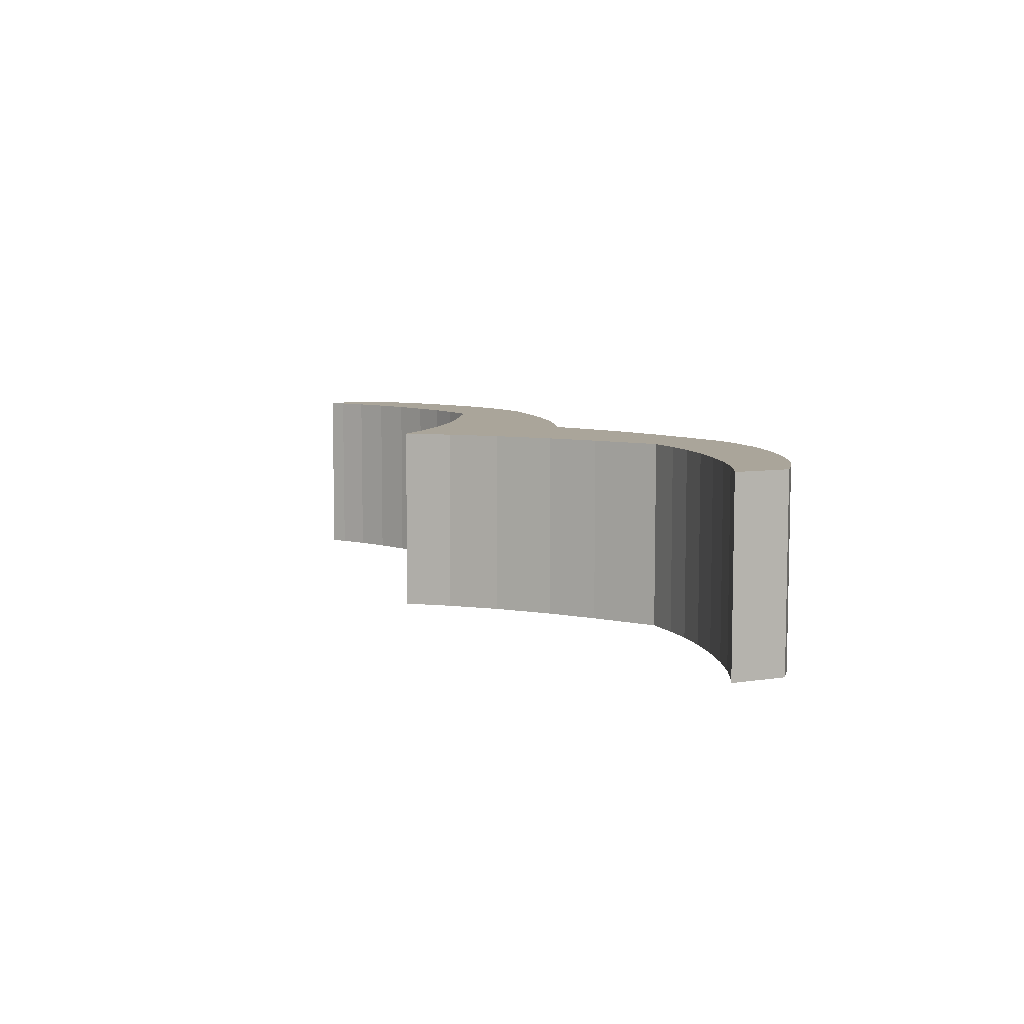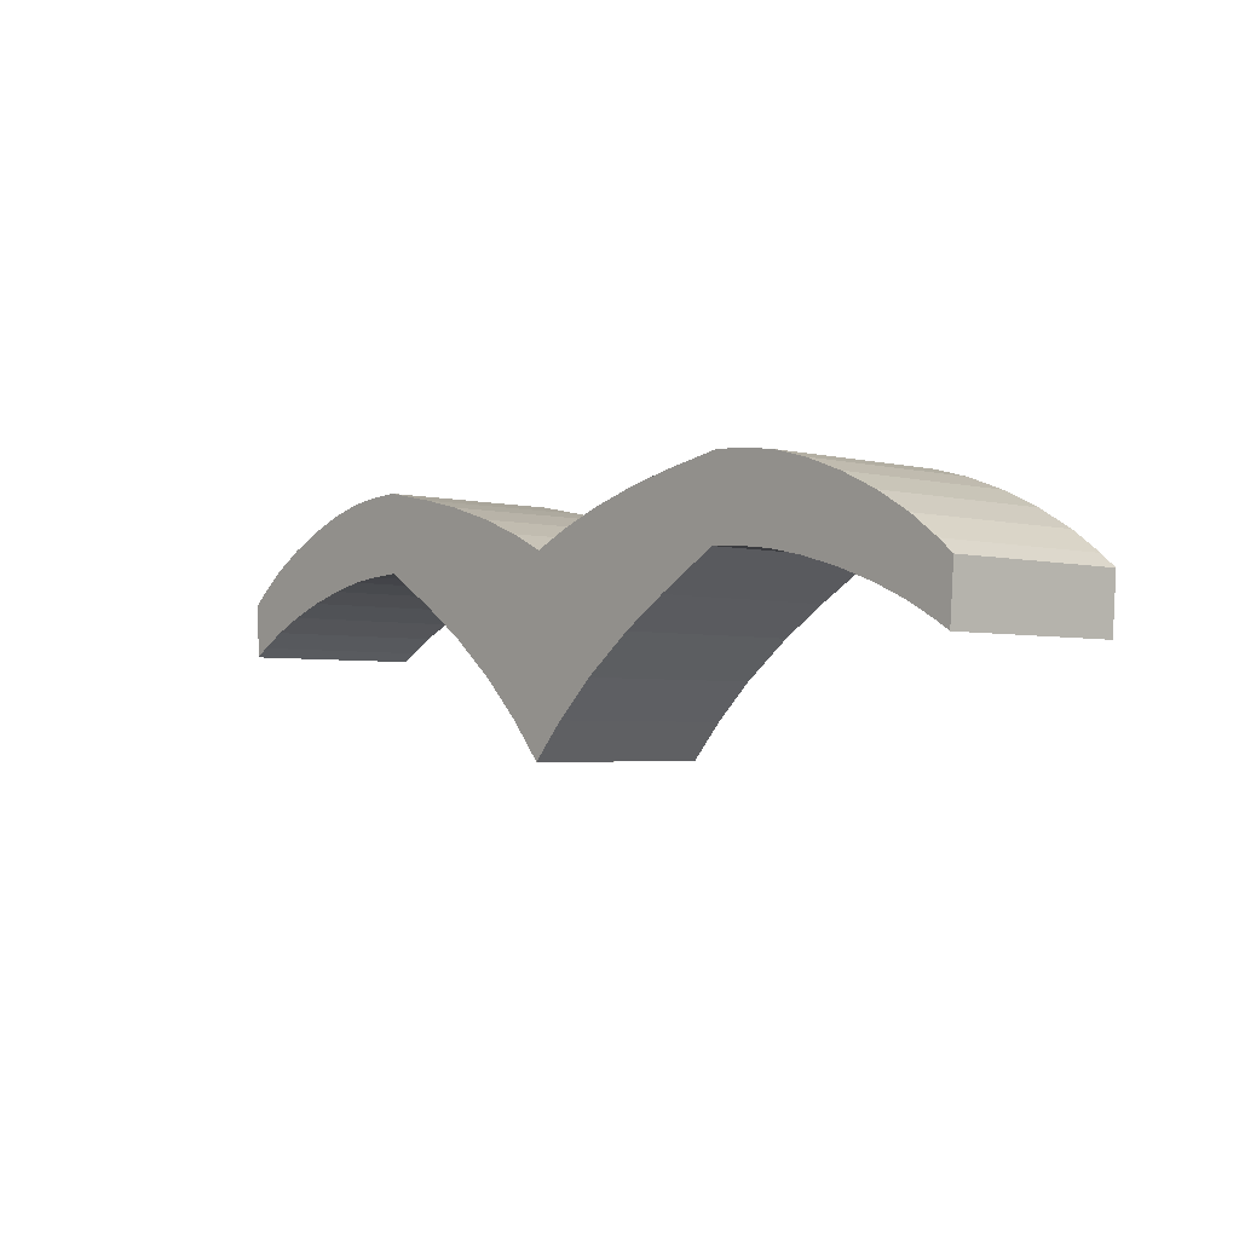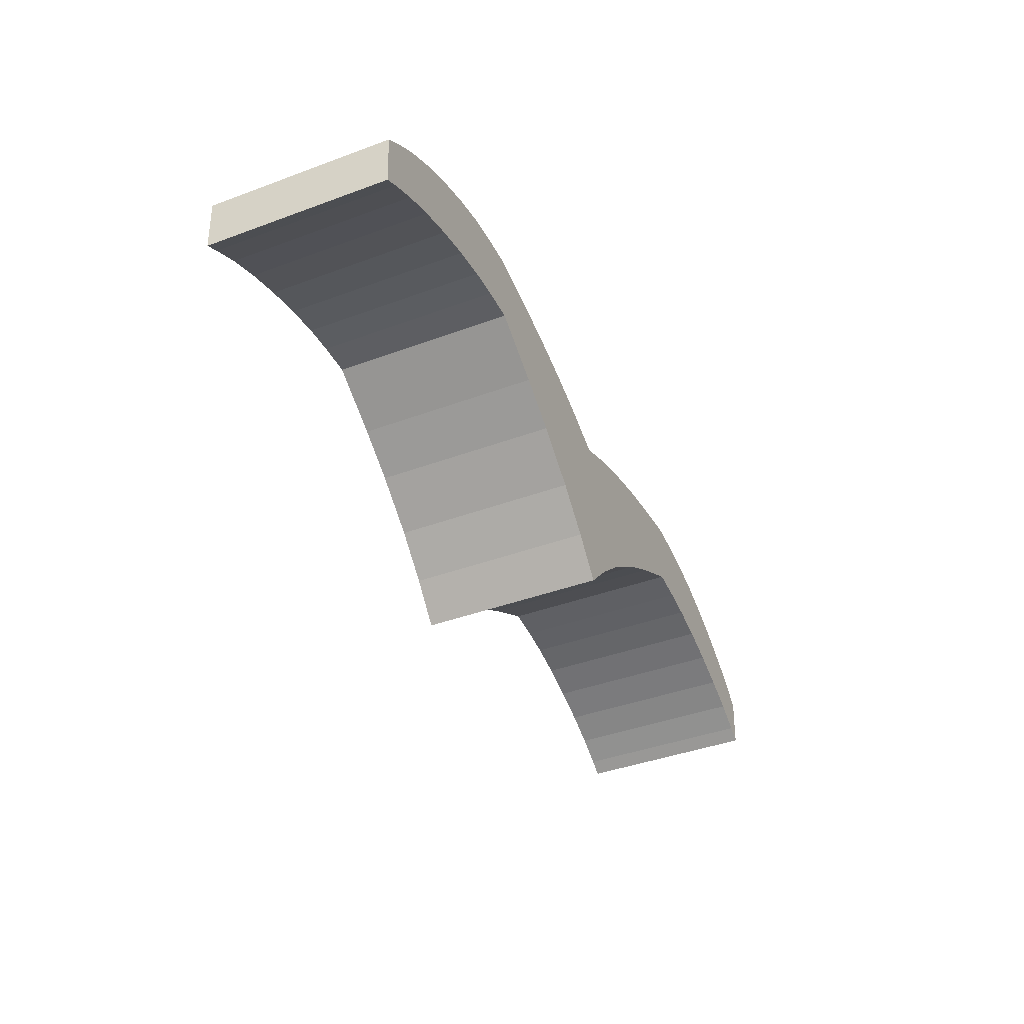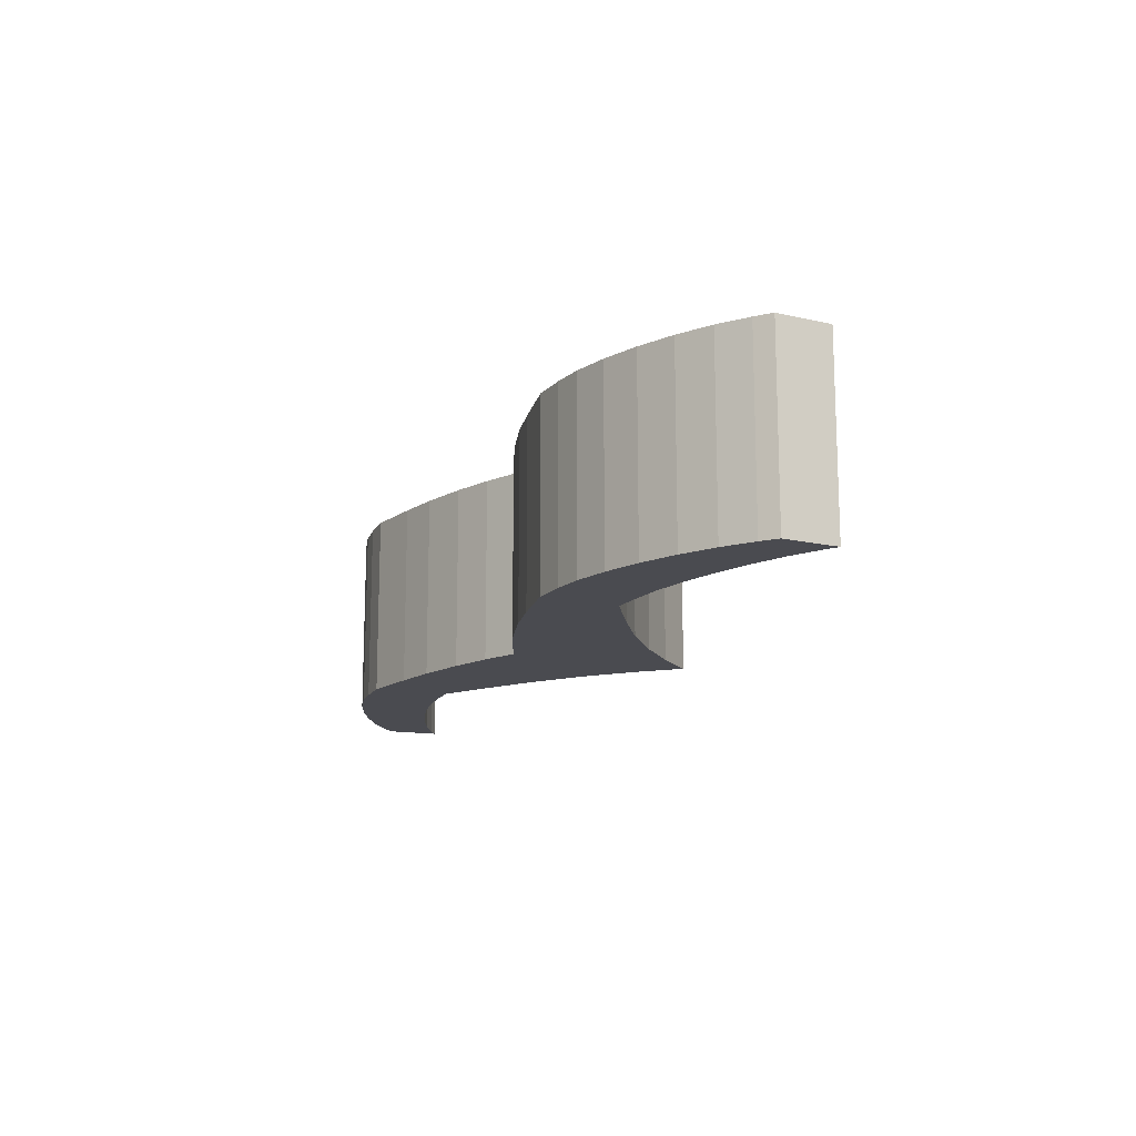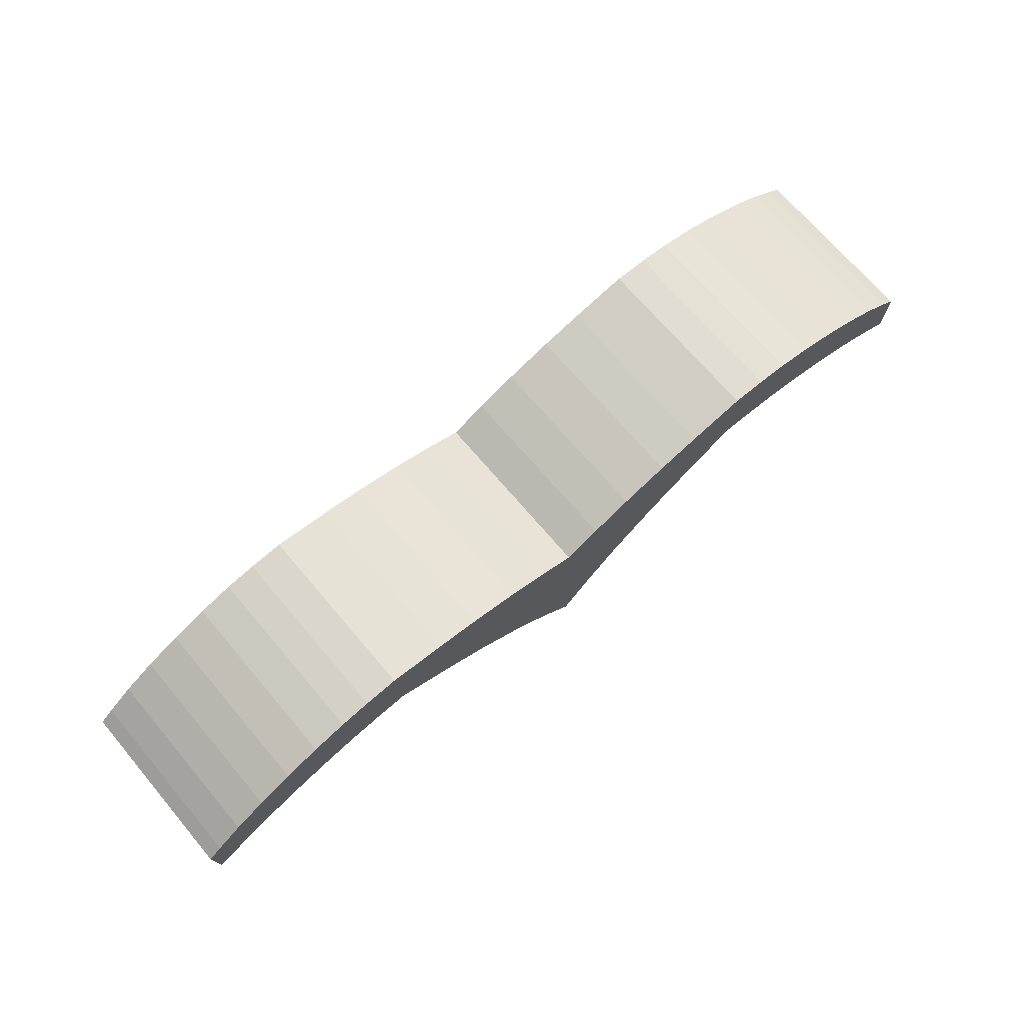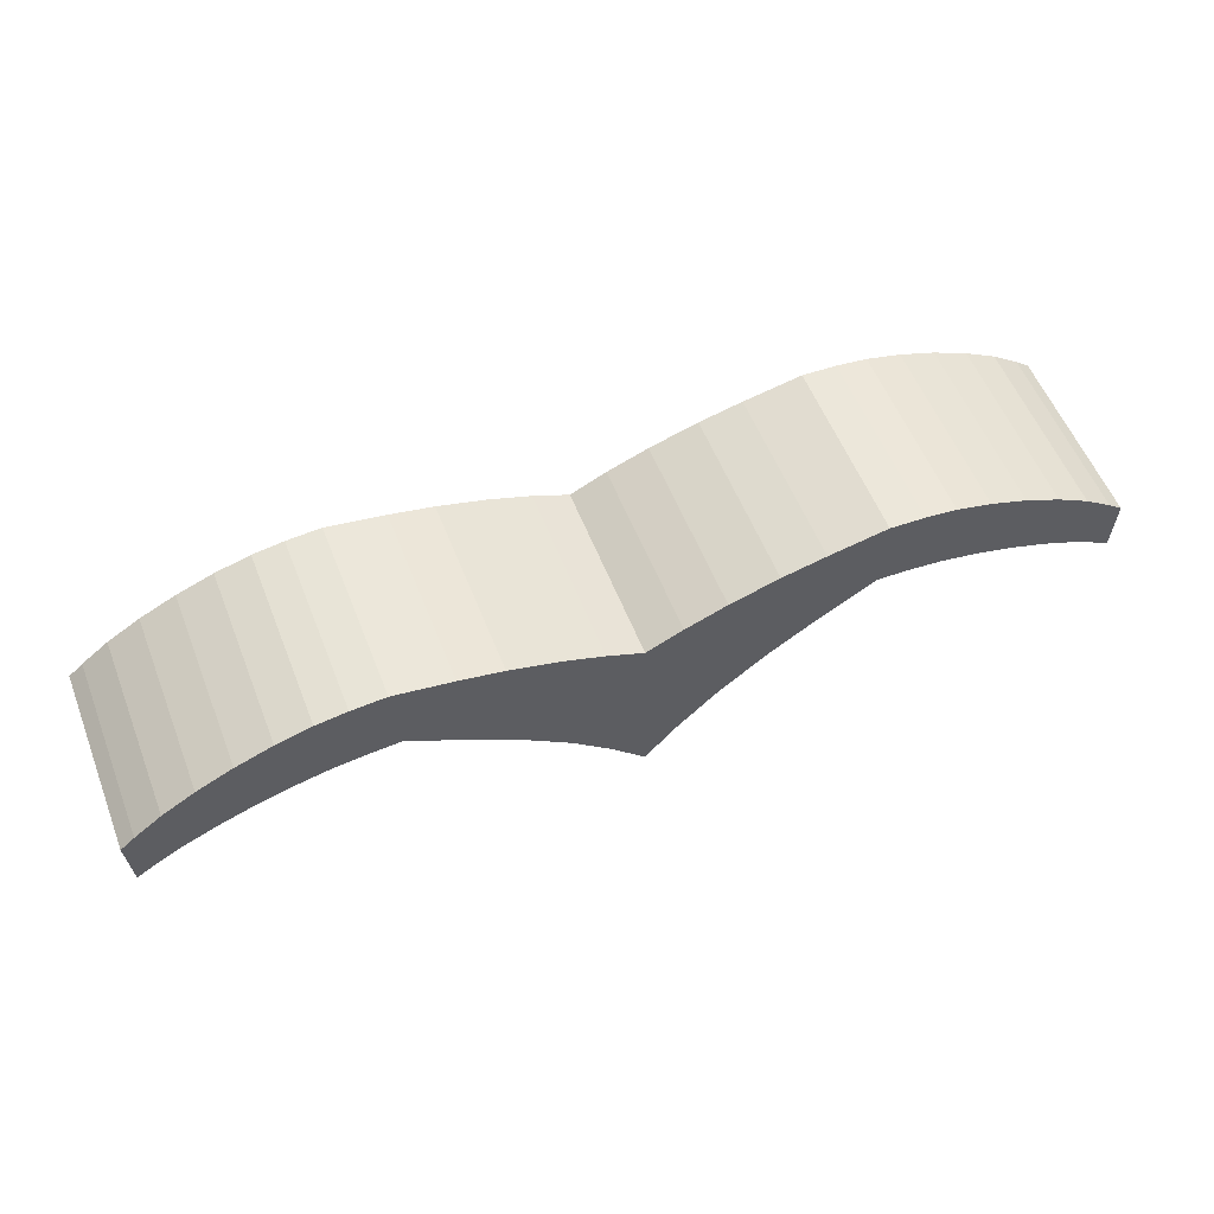
<metadata>
{"format":"obj","ext":"obj","renderer":"f3d","projection":"perspective","resolution":1024,"background":"white","views":[{"elev":7.6,"azim":63.7,"up":"+Z"},{"elev":-3.5,"azim":-130.0,"up":"+Y"},{"elev":-41.1,"azim":114.2,"up":"+Y"},{"elev":-14.5,"azim":-112.5,"up":"+Z"},{"elev":70.4,"azim":-40.3,"up":"+Y"},{"elev":56.3,"azim":-21.4,"up":"+Y"}]}
</metadata>
<code>
o Cube
v 0.4631 0.3332 0.1891
v 0.4631 0.3332 -0.1891
v 0.4559 0.1757 0.1891
v 0.4559 0.1757 -0.1891
v 0.9717 0.1411 0.1891
v 0.9717 0.1411 -0.1891
v 0.9666 0.02934 0.1891
v 0.9666 0.02934 -0.1891
v 0.06821 -0.1138 -0.1891
v 0.3341 0.1008 -0.1891
v 0.1463 -0.03795 -0.1891
v 0.2445 0.04057 -0.1891
v 0.3342 0.1006 0.1891
v 0.06838 -0.1137 0.1891
v 0.2445 0.04043 0.1891
v 0.1462 -0.038 0.1891
v 0.07102 0.2236 -0.1891
v 0.3438 0.309 -0.1891
v 0.1556 0.2566 -0.1891
v 0.2552 0.2876 -0.1891
v 0.3438 0.309 0.1891
v 0.07159 0.2235 0.1891
v 0.2549 0.2878 0.1891
v 0.1556 0.2566 0.1891
v 0.5336 0.33 0.1891
v 0.9419 0.1656 0.1891
v 0.5971 0.3221 0.1891
v 0.6692 0.3043 0.1891
v 0.7447 0.2777 0.1891
v 0.8186 0.2441 0.1891
v 0.8859 0.2059 0.1891
v 0.942 0.1656 -0.1891
v 0.5336 0.33 -0.1891
v 0.8859 0.2059 -0.1891
v 0.8186 0.2441 -0.1891
v 0.7447 0.2777 -0.1891
v 0.6692 0.3043 -0.1891
v 0.5971 0.3221 -0.1891
v 0.9366 0.04757 0.1891
v 0.5264 0.1725 0.1891
v 0.8801 0.07763 0.1891
v 0.8124 0.1063 0.1891
v 0.7381 0.1317 0.1891
v 0.6622 0.1521 0.1891
v 0.59 0.1659 0.1891
v 0.5264 0.1725 -0.1891
v 0.9366 0.04757 -0.1891
v 0.59 0.1659 -0.1891
v 0.6622 0.1521 -0.1891
v 0.7381 0.1317 -0.1891
v 0.8124 0.1063 -0.1891
v 0.8801 0.07763 -0.1891
v -0.4721 0.3204 0.1891
v -0.4721 0.3204 -0.1891
v -0.4606 0.1631 0.1891
v -0.4606 0.1631 -0.1891
v 0.002592 -0.1887 -0.1891
v 0.002592 -0.1887 0.1891
v -0.002592 0.1887 -0.1891
v -0.002592 0.1887 0.1891
v -0.9752 0.1144 0.1891
v -0.9752 0.1144 -0.1891
v -0.967 0.002784 0.1891
v -0.967 0.002784 -0.1891
v -0.06505 -0.1156 -0.1891
v -0.3368 0.09162 -0.1891
v -0.1452 -0.04195 -0.1891
v -0.2455 0.03384 -0.1891
v -0.3368 0.09141 0.1891
v -0.06523 -0.1155 0.1891
v -0.2456 0.0337 0.1891
v -0.1452 -0.042 0.1891
v -0.07713 0.2216 -0.1891
v -0.3522 0.2994 -0.1891
v -0.1626 0.2522 -0.1891
v -0.263 0.2805 -0.1891
v -0.3522 0.2994 0.1891
v -0.0777 0.2214 0.1891
v -0.2627 0.2807 0.1891
v -0.1626 0.2523 0.1891
v -0.5424 0.3152 0.1891
v -0.9461 0.1397 0.1891
v -0.6058 0.3056 0.1891
v -0.6773 0.2858 0.1891
v -0.7521 0.2571 0.1891
v -0.825 0.2215 0.1891
v -0.8912 0.1815 0.1891
v -0.9461 0.1397 -0.1891
v -0.5424 0.3152 -0.1891
v -0.8912 0.1815 -0.1891
v -0.825 0.2215 -0.1891
v -0.7521 0.2571 -0.1891
v -0.6773 0.2858 -0.1891
v -0.6058 0.3056 -0.1891
v -0.9375 0.02183 0.1891
v -0.5309 0.1579 0.1891
v -0.8819 0.05343 0.1891
v -0.815 0.08398 0.1891
v -0.7414 0.1114 0.1891
v -0.6662 0.1338 0.1891
v -0.5944 0.1497 0.1891
v -0.5309 0.1579 -0.1891
v -0.9375 0.02183 -0.1891
v -0.5944 0.1497 -0.1891
v -0.6662 0.1338 -0.1891
v -0.7414 0.1114 -0.1891
v -0.815 0.08398 -0.1891
v -0.8819 0.05343 -0.1891
f 47 32 6 8
f 17 59 60 22
f 17 9 57 59
f 13 10 4 3
f 18 21 1 2
f 14 22 60 58
f 21 13 3 1
f 10 18 2 4
f 26 39 7 5
f 32 26 5 6
f 39 47 8 7
f 8 6 5 7
f 4 2 33 46
f 3 4 46 40
f 1 3 40 25
f 10 13 15 12
f 12 15 16 11
f 11 16 14 9
f 9 17 19 11
f 11 19 20 12
f 12 20 18 10
f 13 21 23 15
f 15 23 24 16
f 16 24 22 14
f 17 22 24 19
f 19 24 23 20
f 20 23 21 18
f 9 14 58 57
f 33 25 27 38
f 38 27 28 37
f 37 28 29 36
f 36 29 30 35
f 35 30 31 34
f 34 31 26 32
f 47 39 41 52
f 52 41 42 51
f 51 42 43 50
f 50 43 44 49
f 49 44 45 48
f 48 45 40 46
f 39 26 31 41
f 41 31 30 42
f 42 30 29 43
f 43 29 28 44
f 44 28 27 45
f 45 27 25 40
f 46 33 38 48
f 48 38 37 49
f 49 37 36 50
f 50 36 35 51
f 51 35 34 52
f 52 34 32 47
f 2 1 25 33
f 103 64 62 88
f 73 78 60 59
f 73 59 57 65
f 69 55 56 66
f 74 54 53 77
f 70 58 60 78
f 77 53 55 69
f 66 56 54 74
f 82 61 63 95
f 88 62 61 82
f 95 63 64 103
f 64 63 61 62
f 56 102 89 54
f 55 96 102 56
f 53 81 96 55
f 66 68 71 69
f 68 67 72 71
f 67 65 70 72
f 65 67 75 73
f 67 68 76 75
f 68 66 74 76
f 69 71 79 77
f 71 72 80 79
f 72 70 78 80
f 73 75 80 78
f 75 76 79 80
f 76 74 77 79
f 65 57 58 70
f 89 94 83 81
f 94 93 84 83
f 93 92 85 84
f 92 91 86 85
f 91 90 87 86
f 90 88 82 87
f 103 108 97 95
f 108 107 98 97
f 107 106 99 98
f 106 105 100 99
f 105 104 101 100
f 104 102 96 101
f 95 97 87 82
f 97 98 86 87
f 98 99 85 86
f 99 100 84 85
f 100 101 83 84
f 101 96 81 83
f 102 104 94 89
f 104 105 93 94
f 105 106 92 93
f 106 107 91 92
f 107 108 90 91
f 108 103 88 90
f 54 89 81 53

</code>
